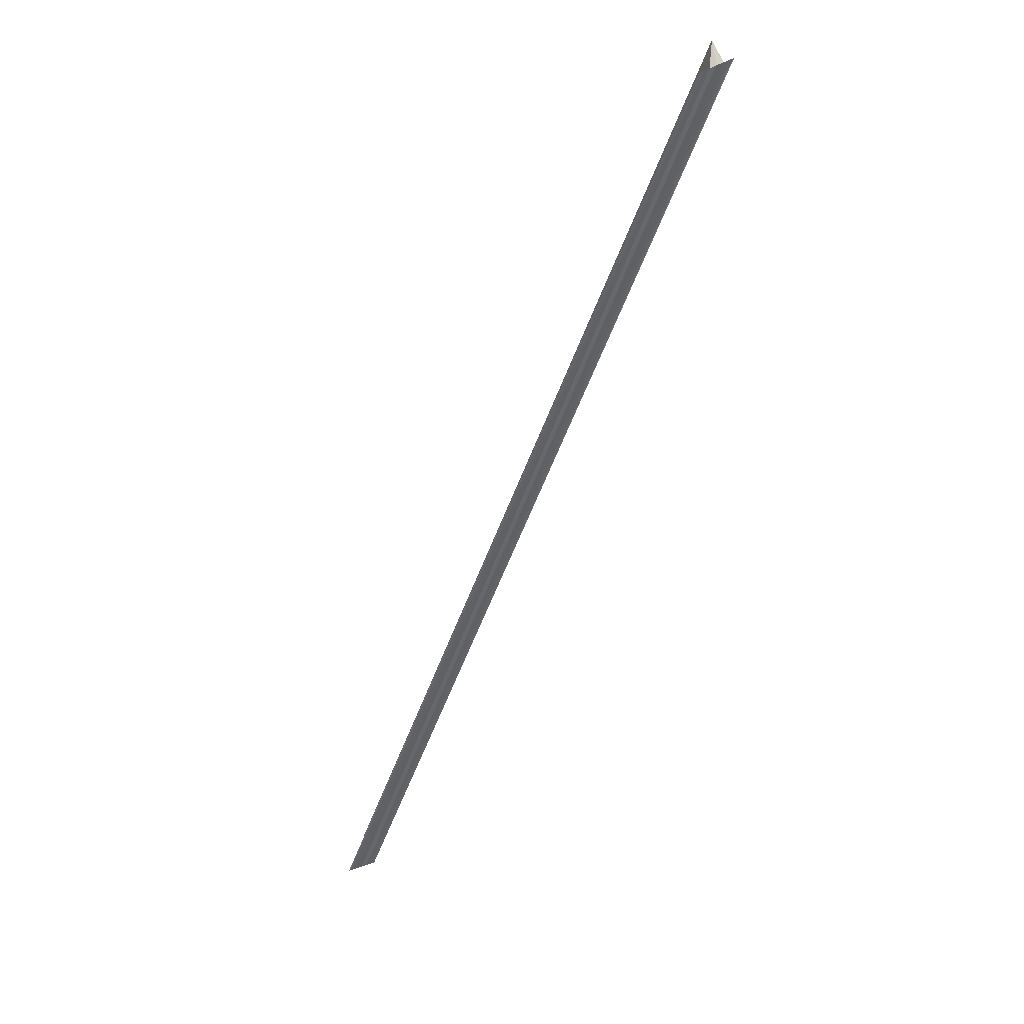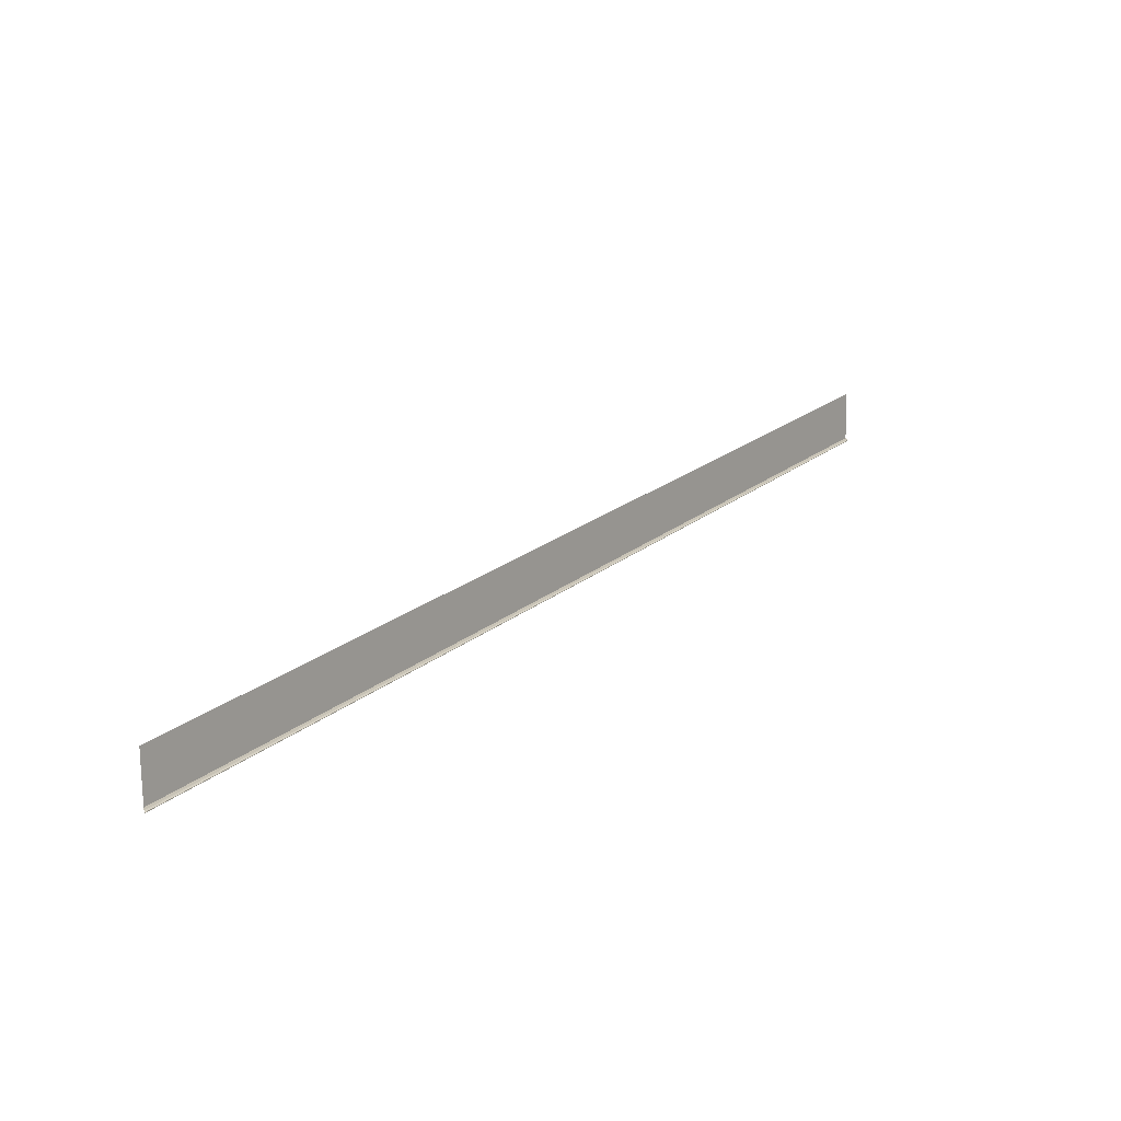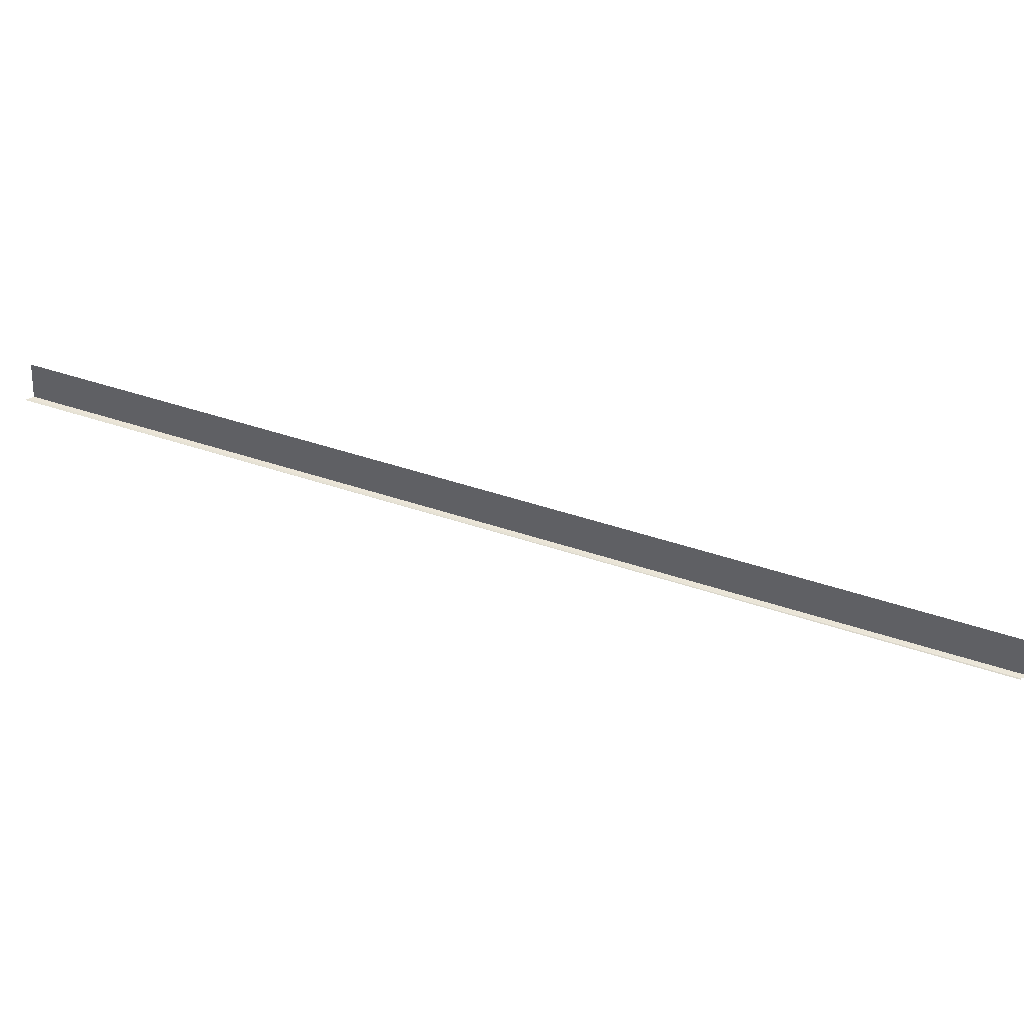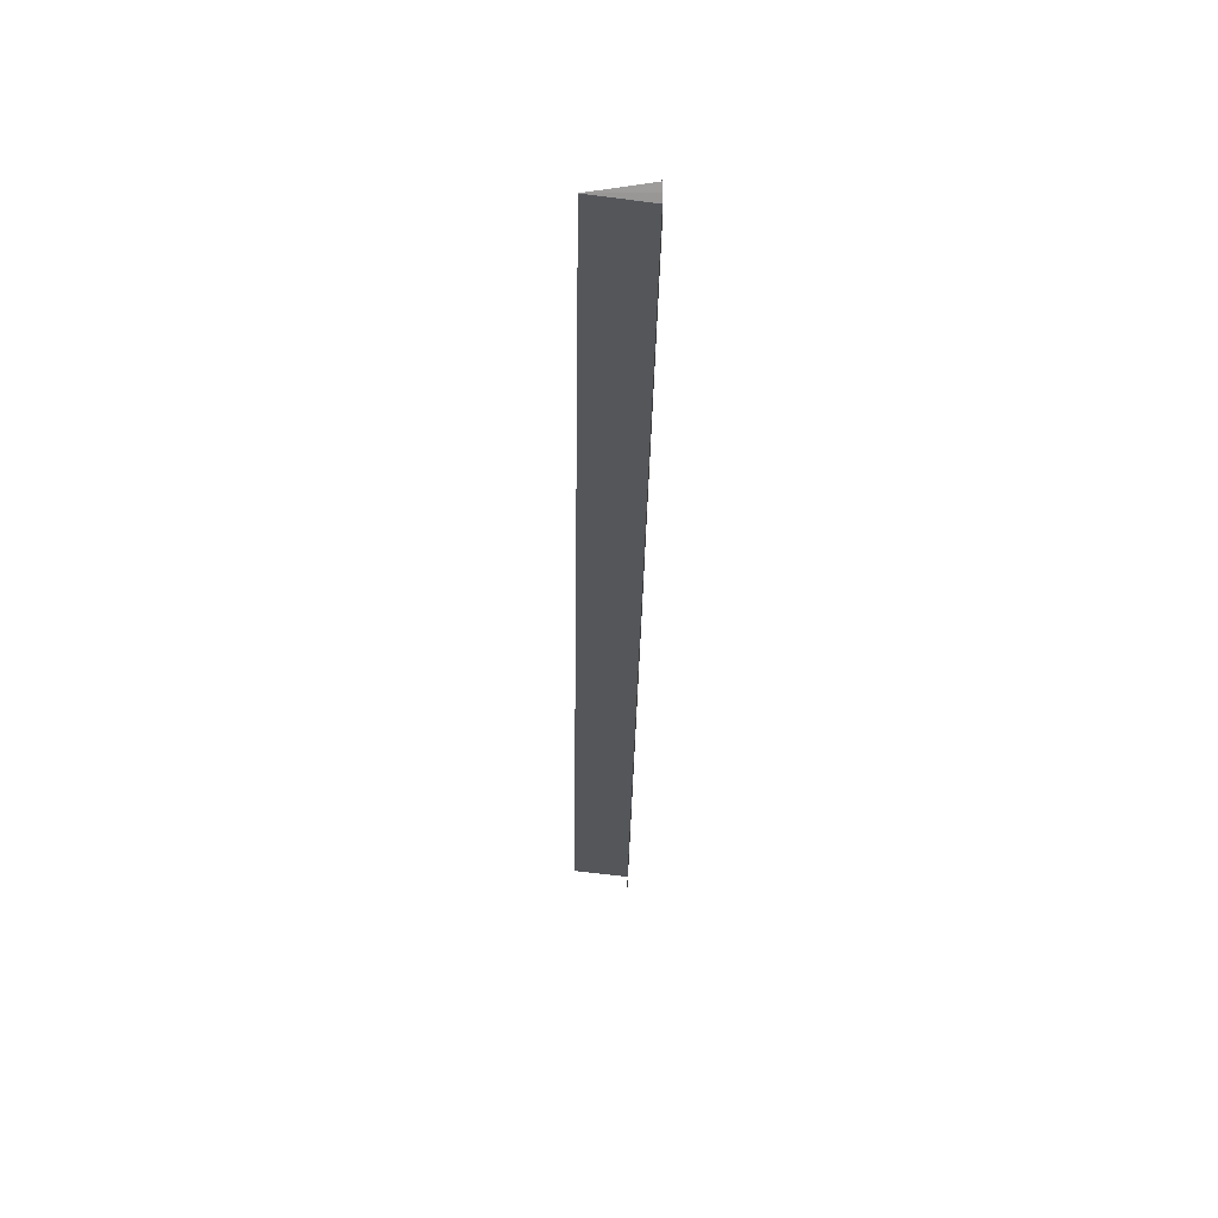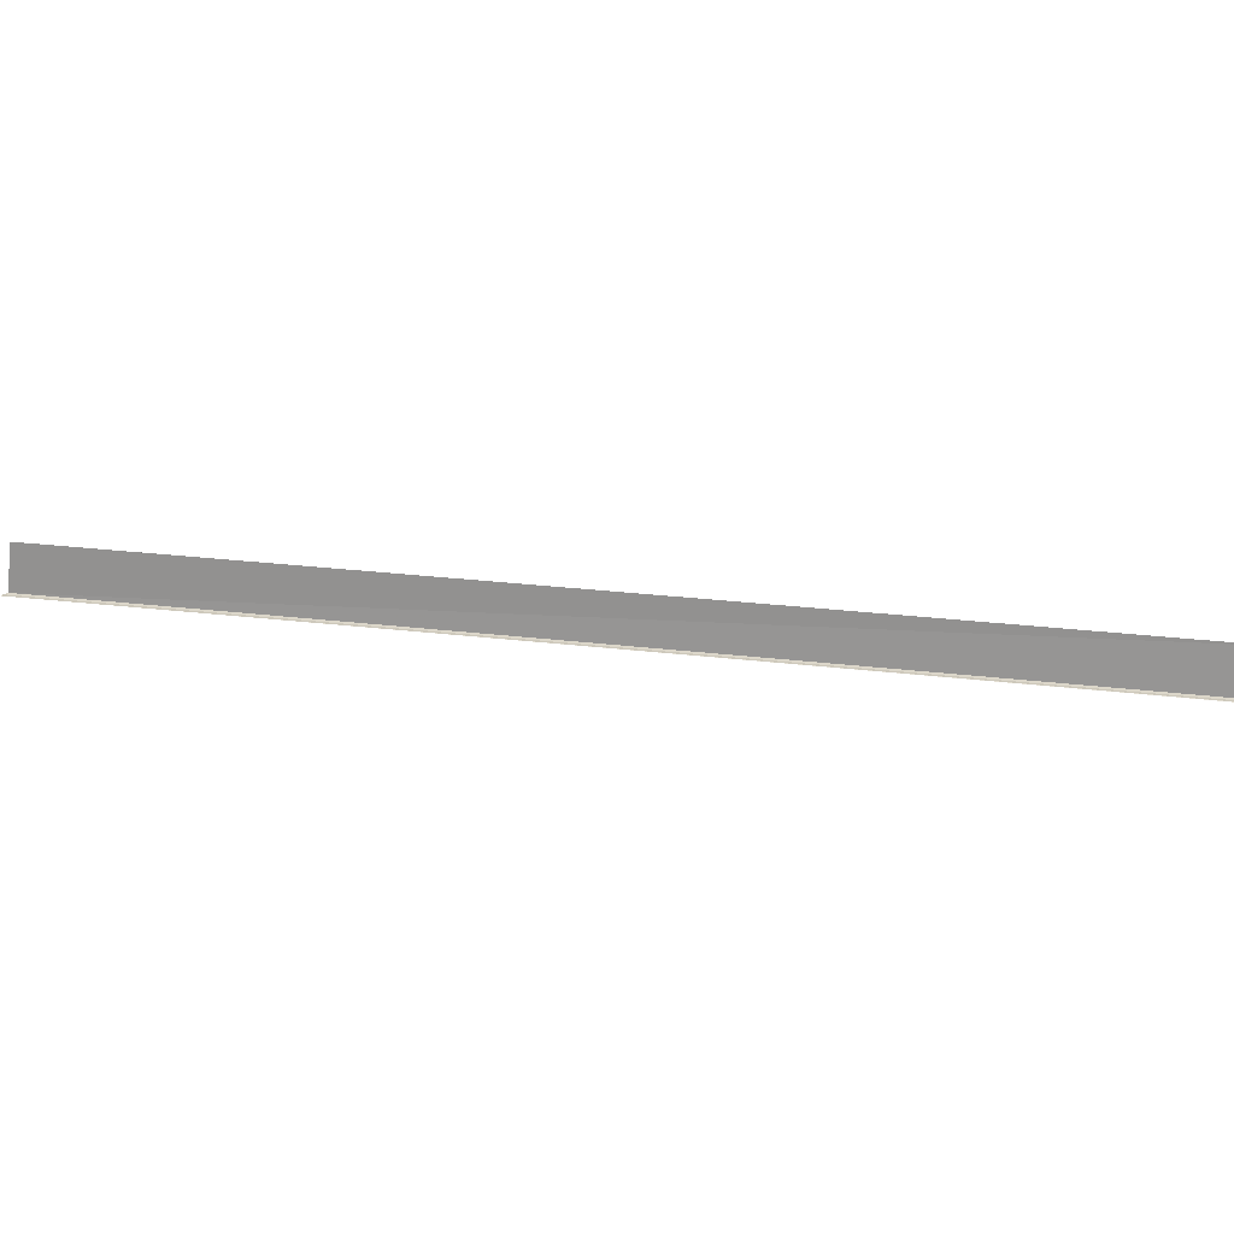
<metadata>
{"format":"obj","ext":"obj","renderer":"f3d","projection":"perspective","resolution":1024,"background":"white","views":[{"elev":-50.9,"azim":-64.0,"up":"+Y"},{"elev":21.5,"azim":-9.5,"up":"+Y"},{"elev":52.5,"azim":-115.8,"up":"+Y"},{"elev":19.2,"azim":-91.0,"up":"+Z"},{"elev":26.8,"azim":55.4,"up":"+Y"}]}
</metadata>
<code>
o 24244
v 2229 1866 11.85
v 2229 1866 11.85
v 2229 1866 12.01
v 2229 1866 11.85
v 2229 1866 12.01
v 2229 1866 11.85
v 2229 1866 11.85
v 2229 1866 12.01
v 2229 1866 11.85
v 2229 1866 12.01
v 2229 1866 12.01
v 2229 1866 12.01
v 2229 1866 11.85
v 2229 1866 12.01
v 2229 1866 12.01
v 2229 1866 12.01
v 2229 1866 11.85
v 2229 1866 11.86
v 2229 1866 12.02
v 2229 1866 12.02
v 2229 1866 11.85
v 2229 1866 11.85
v 2229 1866 11.85
v 2229 1866 11.85
v 2229 1866 11.85
v 2229 1866 11.86
v 2229 1866 12.01
v 2229 1866 11.86
v 2229 1866 11.86
v 2229 1866 11.86
v 2229 1866 12.02
v 2229 1866 11.86
v 2229 1866 12.02
v 2229 1866 12.02
v 2229 1866 12.01
v 2229 1866 11.86
v 2229 1866 11.86
v 2229 1866 11.86
v 2229 1866 11.85
v 2229 1866 11.85
v 2229 1866 11.86
v 2229 1866 12.02
v 2229 1866 12.02
v 2229 1866 11.86
v 2229 1866 11.86
v 2229 1866 11.86
v 2229 1866 12.02
v 2229 1866 11.85
v 2229 1866 12.01
v 2229 1866 12.01
v 2229 1866 11.85
v 2229 1866 12.01
v 2229 1866 11.85
v 2229 1866 11.85
v 2229 1866 12.01
v 2229 1866 12.02
v 2229 1866 12.01
f 1 2 3
f 4 2 5
f 4 6 5
f 7 6 8
f 5 9 10
f 11 9 12
f 5 13 14
f 8 13 14
f 15 11 16
f 16 17 15
f 15 18 19
f 20 18 19
f 21 22 16
f 21 23 16
f 23 24 25
f 23 26 27
f 28 26 20
f 28 29 20
f 30 29 31
f 20 32 33
f 31 32 33
f 34 25 35
f 36 37 34
f 38 39 34
f 40 39 38
f 34 41 42
f 43 41 42
f 44 37 43
f 44 45 43
f 43 46 47
f 16 48 49
f 50 48 49
f 50 51 52
f 53 54 50
f 53 22 50
f 55 56 57

</code>
